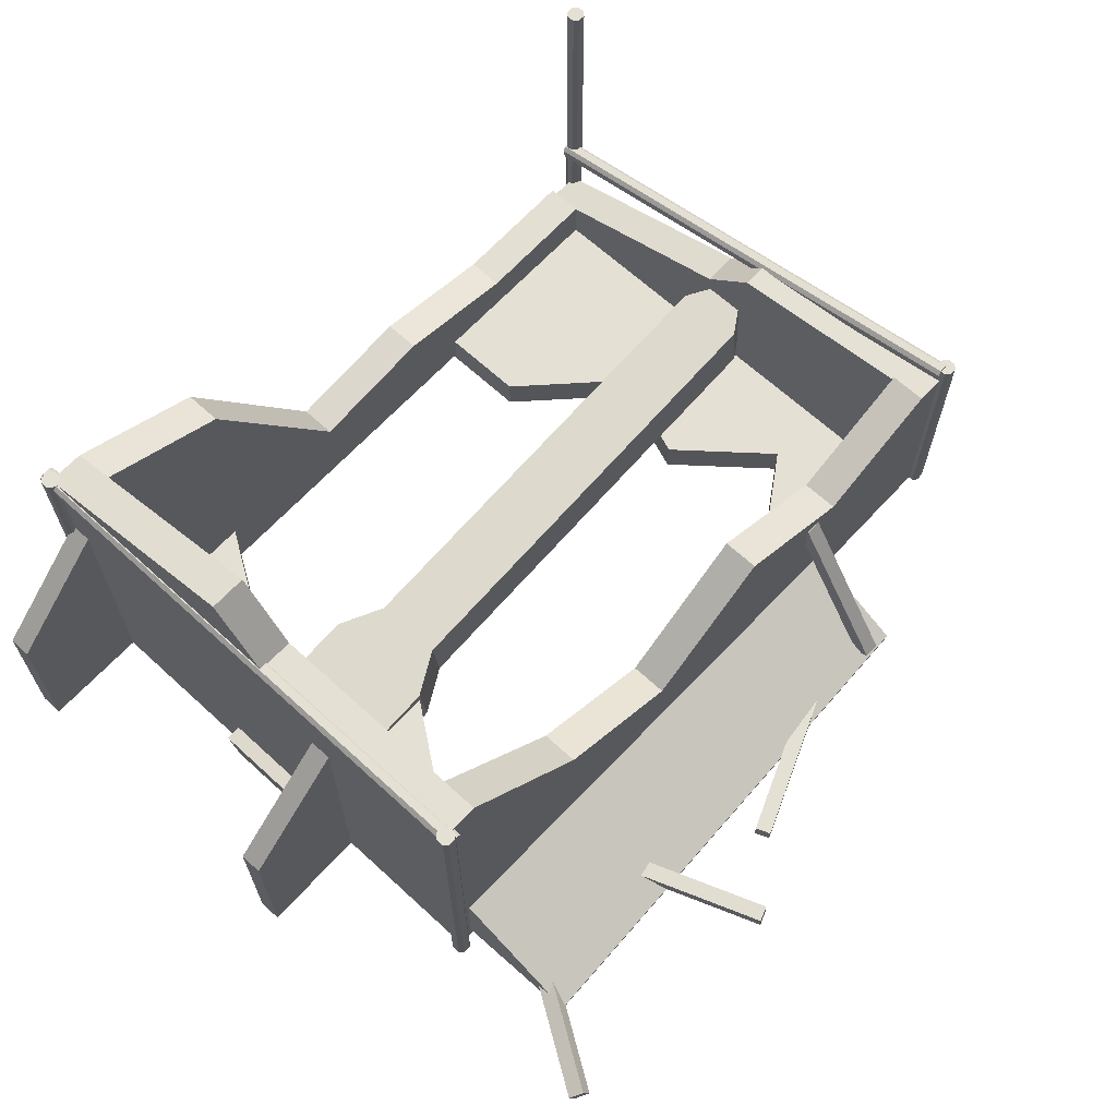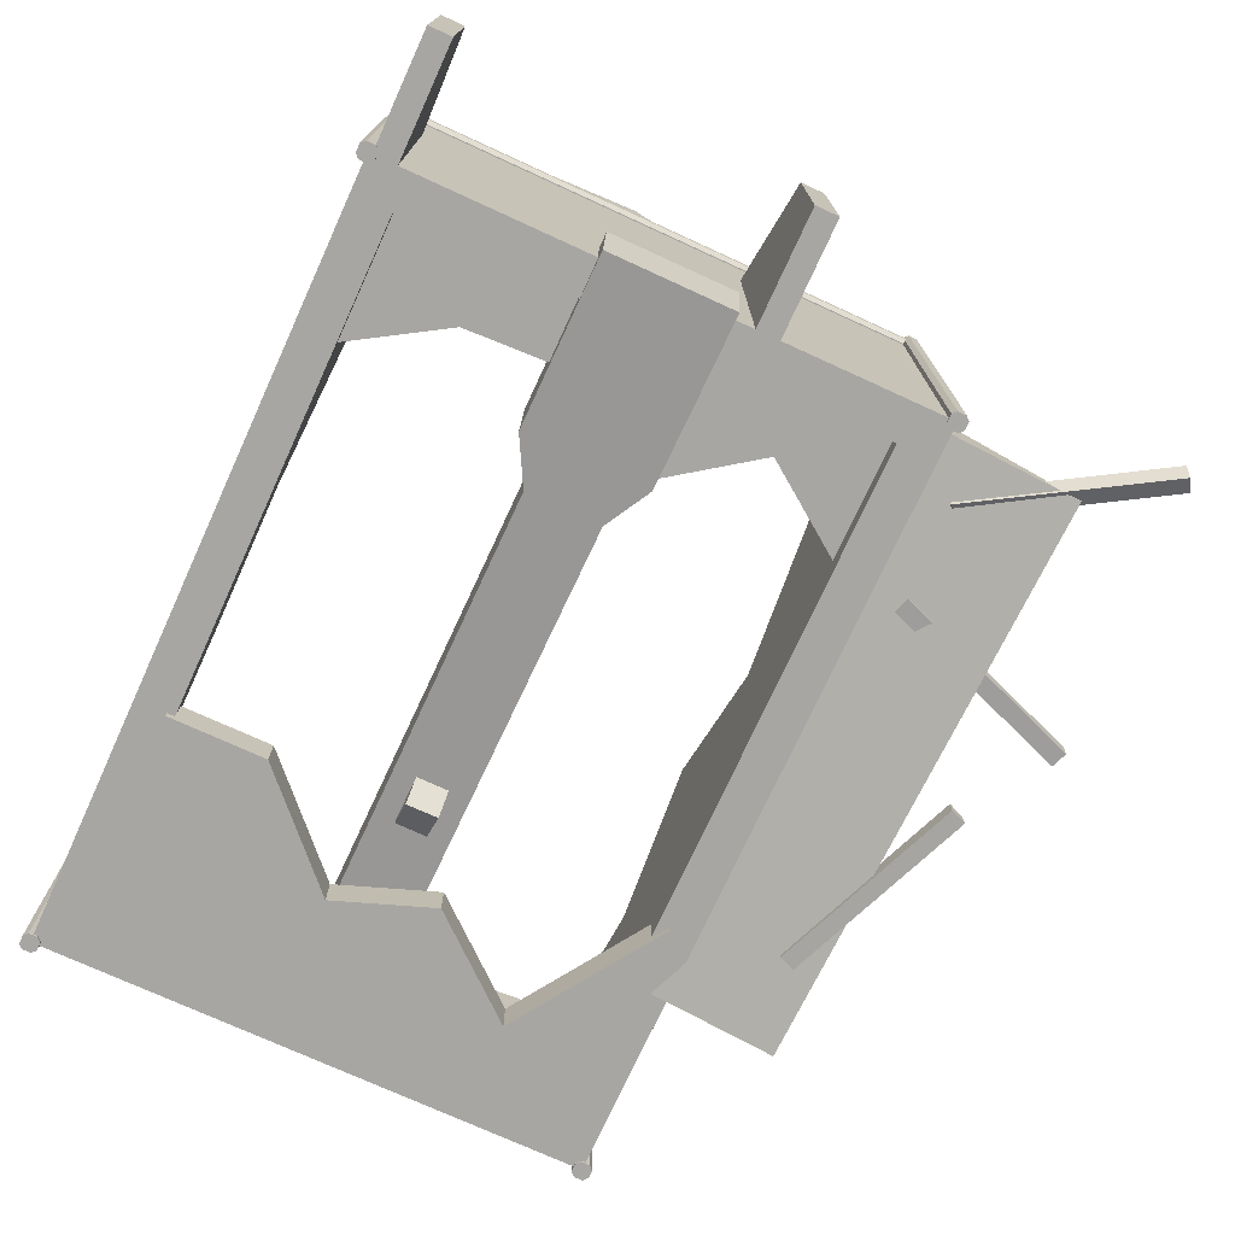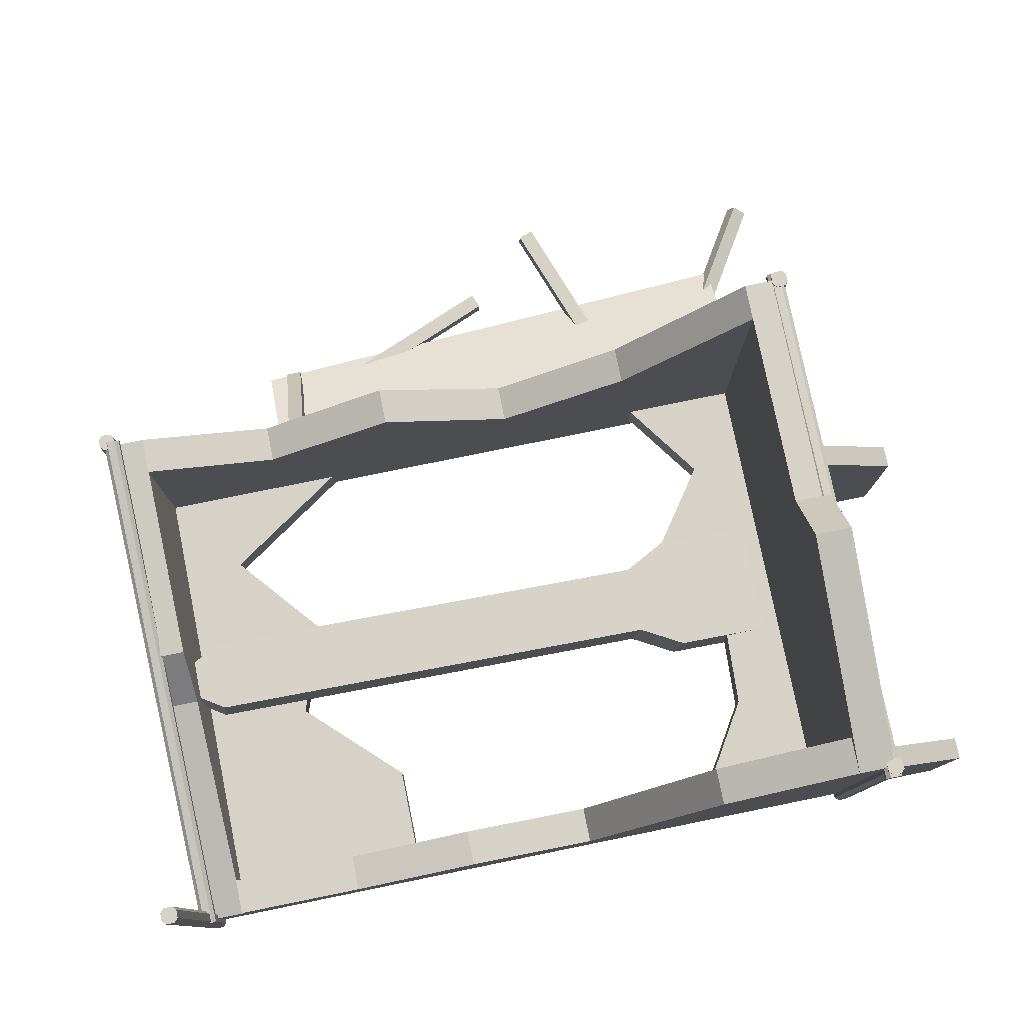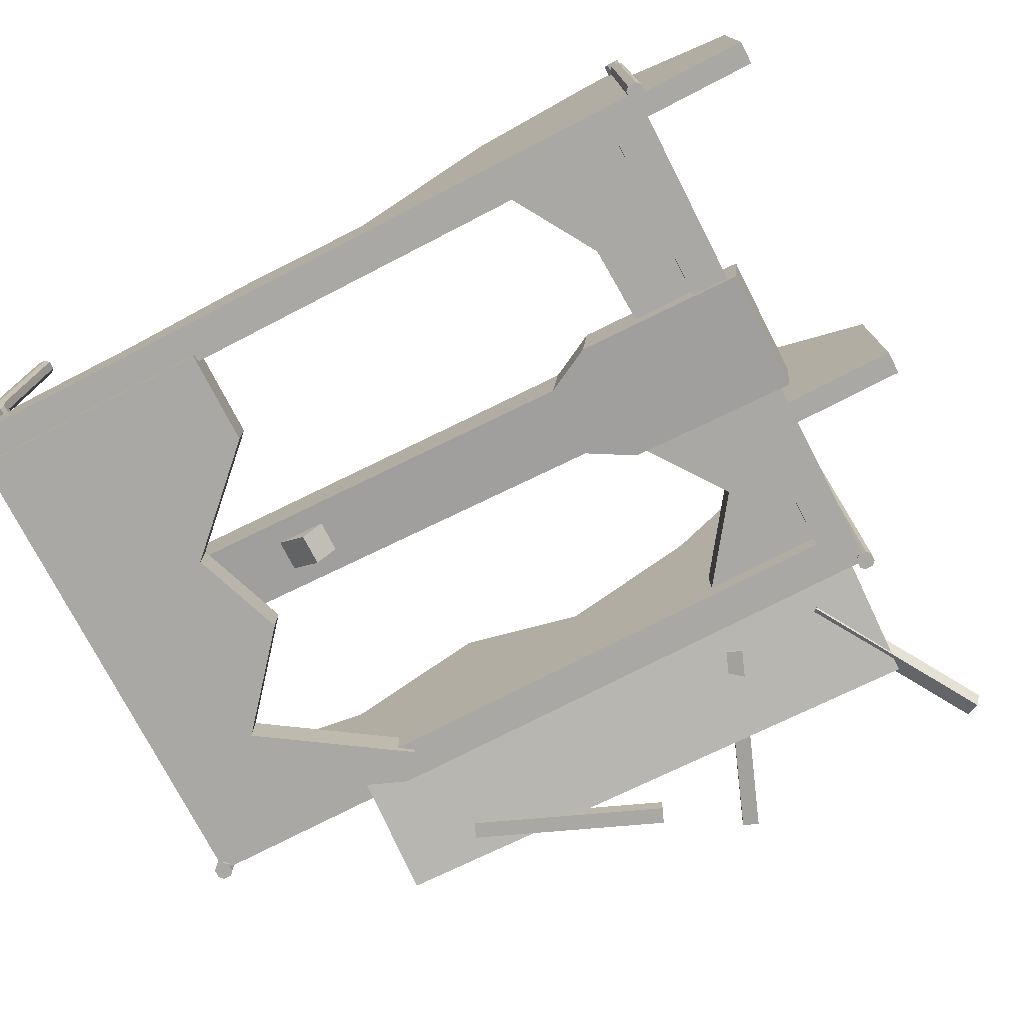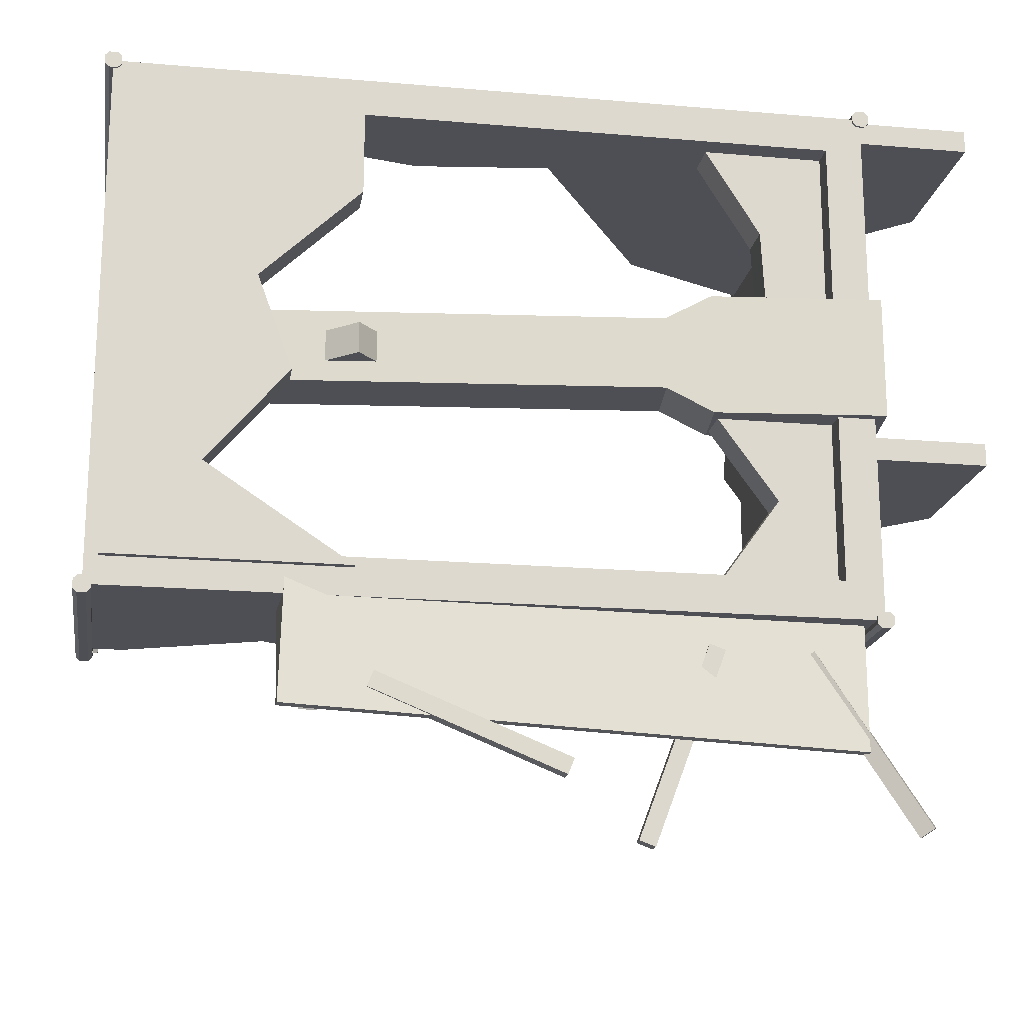
<metadata>
{"format":"obj","ext":"obj","renderer":"f3d","projection":"perspective","resolution":1024,"background":"white","views":[{"elev":65.7,"azim":132.7,"up":"+Y"},{"elev":-74.2,"azim":65.4,"up":"+Y"},{"elev":78.4,"azim":-11.5,"up":"+Y"},{"elev":-75.2,"azim":27.2,"up":"+Y"},{"elev":-18.3,"azim":-9.4,"up":"+Z"}]}
</metadata>
<code>
o Cube.116_Cube.158
v 9.508 -7.059 9.405
v 9.508 5.231 9.405
v 9.508 -7.059 -8.211
v 9.508 5.231 -8.211
v 10.75 -7.059 9.405
v 10.75 5.231 9.405
v 10.75 -7.059 -8.211
v 10.75 5.231 -8.211
v 9.508 -7.059 -0.2447
v 9.508 -7.059 1.438
v 9.508 7.526 1.438
v 9.508 5.211 -0.2447
v 10.75 -7.059 1.438
v 10.75 -7.059 -0.2447
v 10.75 5.211 -0.2447
v 10.75 7.526 1.438
v -13.02 -7.059 -6.961
v -13.02 0.5151 -6.961
v -13.02 -7.059 -8.211
v -13.02 0.5151 -8.211
v 9.508 -7.059 -6.961
v 9.508 5.231 -6.961
v 9.508 -7.059 -8.211
v 9.508 5.231 -8.211
v 5.003 -7.059 -8.211
v 0.4986 -7.059 -8.211
v -4.006 -7.059 -8.211
v -8.511 -7.059 -8.211
v -8.511 -1.332 -8.211
v -4.006 0.9441 -8.211
v 0.4986 -2.132 -8.211
v 5.003 0.1733 -8.211
v -8.511 -7.059 -6.961
v -4.006 -7.059 -6.961
v 0.4986 -7.059 -6.961
v 5.003 -7.059 -6.961
v 5.003 0.1733 -6.961
v 0.4986 -2.132 -6.961
v -4.006 0.9441 -6.961
v -8.511 -1.332 -6.961
v -14.25 -7.059 9.405
v -14.25 -5.036 9.405
v -14.25 -7.059 -8.211
v -14.25 0.5151 -8.211
v -13.02 -7.059 9.405
v -13.02 -5.036 9.405
v -13.02 -7.059 -8.211
v -13.02 0.5151 -8.211
v -14.25 -7.059 -0.2447
v -14.25 -7.059 1.438
v -14.25 -2.269 1.438
v -14.25 -0.6445 -0.2447
v -13.02 -7.059 1.438
v -13.02 -7.059 -0.2447
v -13.02 -0.6445 -0.2447
v -13.02 -2.269 1.438
v -13.02 -7.059 9.405
v -13.02 -4.558 9.405
v -13.02 -7.059 8.155
v -13.02 -4.558 8.155
v 9.508 -7.059 9.405
v 9.508 5.231 9.405
v 9.508 -7.059 8.155
v 9.508 5.231 8.155
v 5.003 -7.059 8.155
v 0.4986 -7.059 8.155
v -4.006 -7.059 8.155
v -8.511 -7.059 8.155
v -8.511 -4.653 8.155
v -4.006 -3.668 8.155
v 0.4986 -4.247 8.155
v 5.003 3.069 8.155
v -8.511 -7.059 9.405
v -4.006 -7.059 9.405
v 0.4986 -7.059 9.405
v 5.003 -7.059 9.405
v 5.003 3.069 9.405
v 0.4986 -4.247 9.405
v -4.006 -3.668 9.405
v -8.511 -4.653 9.405
v 11.03 -7.446 2.629
v -13.15 -4.825 1.281
v 11.03 -7.446 -1.436
v -13.15 -4.825 -0.08758
v 11.26 -5.301 2.629
v -12.92 -2.679 1.281
v 11.26 -5.301 -1.436
v -12.92 -2.679 -0.08758
v 3.91 -6.674 1.807
v 3.91 -6.674 -0.6137
v 4.143 -4.529 -0.6137
v 4.143 -4.529 1.807
v 5.436 -6.84 -1.436
v 5.669 -4.694 -1.436
v 5.669 -4.694 2.629
v 5.436 -6.84 2.629
v -12.32 -4.914 1.807
v -12.32 -4.914 -0.6137
v -12.09 -2.769 -0.6137
v -12.09 -2.769 1.807
v -6.045 -6.382 1.114
v -7.535 -5.048 1.114
v -6.045 -6.382 0.07946
v -7.535 -5.048 0.07946
v -5.355 -5.61 1.114
v -6.845 -4.277 1.114
v -5.355 -5.61 0.07946
v -6.845 -4.277 0.07946
v -7.662 -7.135 -11.28
v -7.662 -1.55 -7.763
v -7.662 -6.844 -11.75
v -7.662 -1.259 -8.225
v -7.116 -7.135 -11.28
v -7.116 -1.55 -7.763
v -7.116 -6.844 -11.75
v -7.116 -1.259 -8.225
v 8.317 -5.868 -9.363
v 11.81 -6.275 -14.95
v 8.1 -6.359 -9.463
v 11.6 -6.767 -15.05
v 8.726 -6.104 -9.09
v 12.22 -6.512 -14.68
v 8.51 -6.595 -9.19
v 12 -7.003 -14.78
v -5.468 -6.835 -10.58
v 0.6491 -6.882 -13.06
v -5.673 -6.835 -11.08
v 0.4436 -6.882 -13.57
v -5.471 -7.381 -10.57
v 0.6455 -7.428 -13.06
v -5.677 -7.381 -11.08
v 0.4401 -7.428 -13.56
v 5.113 -6.231 -9.125
v 2.822 -5.951 -15.31
v 5.081 -6.776 -9.138
v 2.79 -6.496 -15.32
v 5.624 -6.258 -9.316
v 3.333 -5.977 -15.5
v 5.592 -6.802 -9.329
v 3.301 -6.522 -15.51
v 10.61 -7.131 -7.938
v 10.47 -7.131 -8.071
v 10.47 5.298 -8.071
v 10.61 5.298 -7.938
v 10.47 -7.131 -8.352
v 10.61 -7.131 -8.484
v 10.61 5.298 -8.484
v 10.47 5.298 -8.352
v 11.02 -7.131 -8.071
v 10.89 -7.131 -7.938
v 10.89 5.298 -7.938
v 11.02 5.298 -8.071
v 10.89 -7.131 -8.484
v 11.02 -7.131 -8.352
v 11.02 5.298 -8.352
v 10.89 5.298 -8.484
v 10.61 -7.131 9.678
v 10.47 -7.131 9.546
v 10.47 5.298 9.546
v 10.61 5.298 9.678
v 10.47 -7.131 9.265
v 10.61 -7.131 9.132
v 10.61 5.298 9.132
v 10.47 5.298 9.265
v 11.02 -7.131 9.546
v 10.89 -7.131 9.678
v 10.89 5.298 9.678
v 11.02 5.298 9.546
v 10.89 -7.131 9.132
v 11.02 -7.131 9.265
v 11.02 5.298 9.265
v 10.89 5.298 9.132
v -14.39 -7.131 -7.938
v -14.53 -7.131 -8.071
v -14.53 1.168 -8.071
v -14.39 1.168 -7.938
v -14.53 -7.131 -8.352
v -14.39 -7.131 -8.484
v -14.39 1.168 -8.484
v -14.53 1.168 -8.352
v -13.98 -7.131 -8.071
v -14.11 -7.131 -7.938
v -14.11 1.168 -7.938
v -13.98 1.168 -8.071
v -14.11 -7.131 -8.484
v -13.98 -7.131 -8.352
v -13.98 1.168 -8.352
v -14.11 1.168 -8.484
v -14.39 -7.131 9.678
v -14.53 -7.131 9.546
v -14.53 5.298 9.546
v -14.39 5.298 9.678
v -14.53 -7.131 9.265
v -14.39 -7.131 9.132
v -14.39 5.298 9.132
v -14.53 5.298 9.265
v -13.98 -7.131 9.546
v -14.11 -7.131 9.678
v -14.11 5.298 9.678
v -13.98 5.298 9.546
v -14.11 -7.131 9.132
v -13.98 -7.131 9.265
v -13.98 5.298 9.265
v -14.11 5.298 9.132
v 10.5 4.705 -8.468
v 10.37 4.838 -8.468
v 10.37 4.838 9.763
v 10.5 4.705 9.763
v 10.37 5.119 -8.468
v 10.5 5.252 -8.468
v 10.5 5.252 9.763
v 10.37 5.119 9.763
v 10.92 4.838 -8.468
v 10.78 4.705 -8.468
v 10.78 4.705 9.763
v 10.92 4.838 9.763
v 10.78 5.252 -8.468
v 10.92 5.119 -8.468
v 10.92 5.119 9.763
v 10.78 5.252 9.763
v -14.23 0.6864 -8.306
v -14.36 0.8159 -8.277
v -14.36 -3.176 9.511
v -14.23 -3.305 9.482
v -14.36 1.09 -8.216
v -14.23 1.219 -8.187
v -14.23 -2.772 9.602
v -14.36 -2.902 9.573
v -13.82 0.8159 -8.277
v -13.95 0.6864 -8.306
v -13.95 -3.305 9.482
v -13.82 -3.176 9.511
v -13.95 1.219 -8.187
v -13.82 1.09 -8.216
v -13.82 -2.902 9.573
v -13.95 -2.772 9.602
v -8.206 -7.012 -7.249
v -8.303 -4.693 -7.492
v -8.359 -7.486 -11.7
v -8.371 -7.196 -11.73
v 10.28 -6.313 -7.959
v 10.19 -3.995 -8.202
v 10.13 -6.787 -12.41
v 10.12 -6.497 -12.44
v -13.82 -7.311 8.401
v -13.82 -6.064 8.401
v -13.82 -7.311 -7.296
v -13.82 -6.064 -7.296
v -6.1 -7.311 8.401
v -6.1 -6.064 8.401
v -6.1 -7.311 -7.296
v -6.1 -6.064 -7.296
v -13.82 -7.311 -4.156
v -13.82 -7.311 -1.017
v -13.82 -7.311 2.123
v -13.82 -7.311 5.262
v -13.82 -6.064 5.262
v -13.82 -6.064 2.123
v -13.82 -6.064 -1.017
v -13.82 -6.064 -4.156
v -6.1 -7.311 5.262
v -9.368 -7.311 2.123
v -8.213 -7.311 -1.017
v -10.86 -7.311 -4.156
v -10.86 -6.064 -4.156
v -8.213 -6.064 -1.017
v -9.368 -6.064 2.123
v -6.1 -6.064 5.262
v 5.379 -6.297 8.401
v 5.379 -5.05 8.401
v 5.379 -6.297 -7.296
v 5.379 -5.05 -7.296
v 9.929 -6.297 8.401
v 9.929 -5.05 8.401
v 9.929 -6.297 -7.296
v 9.929 -5.05 -7.296
v 7.631 -6.297 -4.156
v 5.379 -6.297 -1.017
v 7.468 -6.297 2.123
v 7.32 -6.297 5.262
v 7.32 -5.05 5.262
v 7.468 -5.05 2.123
v 5.379 -5.05 -1.017
v 7.631 -5.05 -4.156
v 9.929 -6.297 5.262
v 9.929 -6.297 2.123
v 9.929 -6.297 -1.017
v 9.929 -6.297 -4.156
v 9.929 -5.05 -4.156
v 9.929 -5.05 -1.017
v 9.929 -5.05 2.123
v 9.929 -5.05 5.262
v 9.746 -7.059 -2.821
v 9.746 2.965 -2.821
v 9.746 -7.059 -2.071
v 9.746 2.965 -2.071
v 14.44 -7.059 -2.821
v 14.44 -1.488 -2.821
v 14.44 -7.059 -2.071
v 14.44 -1.488 -2.071
v 9.746 -7.059 8.52
v 9.746 2.965 8.52
v 9.746 -7.059 9.27
v 9.746 2.965 9.27
v 14.44 -7.059 8.52
v 14.44 -1.488 8.52
v 14.44 -7.059 9.27
v 14.44 -1.488 9.27
f 9 12 4 3
f 3 4 8 7
f 13 16 6 5
f 5 6 2 1
f 10 13 5 1
f 16 11 2 6
f 8 4 12 15
f 15 12 11 16
f 3 7 14 9
f 9 14 13 10
f 7 8 15 14
f 14 15 16 13
f 1 2 11 10
f 10 11 12 9
f 17 18 20 19
f 25 32 24 23
f 23 24 22 21
f 33 40 18 17
f 25 23 21 36
f 29 20 18 40
f 24 32 37 22
f 32 31 38 37
f 31 30 39 38
f 30 29 40 39
f 19 28 33 17
f 28 27 34 33
f 27 26 35 34
f 26 25 36 35
f 21 22 37 36
f 36 37 38 35
f 35 38 39 34
f 34 39 40 33
f 19 20 29 28
f 28 29 30 27
f 27 30 31 26
f 26 31 32 25
f 49 52 44 43
f 43 44 48 47
f 53 56 46 45
f 45 46 42 41
f 50 53 45 41
f 56 51 42 46
f 48 44 52 55
f 55 52 51 56
f 43 47 54 49
f 49 54 53 50
f 47 48 55 54
f 54 55 56 53
f 41 42 51 50
f 50 51 52 49
f 57 58 60 59
f 65 72 64 63
f 63 64 62 61
f 73 80 58 57
f 65 63 61 76
f 69 60 58 80
f 64 72 77 62
f 72 71 78 77
f 71 70 79 78
f 70 69 80 79
f 59 68 73 57
f 68 67 74 73
f 67 66 75 74
f 66 65 76 75
f 61 62 77 76
f 76 77 78 75
f 75 78 79 74
f 74 79 80 73
f 59 60 69 68
f 68 69 70 67
f 67 70 71 66
f 66 71 72 65
f 97 82 84 98
f 98 84 88 99
f 99 88 86 100
f 100 86 82 97
f 83 87 85 81
f 88 84 82 86
f 95 92 89 96
f 94 91 92 95
f 93 90 91 94
f 96 89 90 93
f 81 96 93 83
f 83 93 94 87
f 87 94 95 85
f 85 95 96 81
f 92 100 97 89
f 91 99 100 92
f 90 98 99 91
f 89 97 98 90
f 101 102 104 103
f 103 104 108 107
f 107 108 106 105
f 105 106 102 101
f 103 107 105 101
f 108 104 102 106
f 109 110 112 111
f 111 112 116 115
f 115 116 114 113
f 113 114 110 109
f 111 115 113 109
f 116 112 110 114
f 117 118 120 119
f 119 120 124 123
f 123 124 122 121
f 121 122 118 117
f 119 123 121 117
f 124 120 118 122
f 125 126 128 127
f 127 128 132 131
f 131 132 130 129
f 129 130 126 125
f 127 131 129 125
f 132 128 126 130
f 133 134 136 135
f 135 136 140 139
f 139 140 138 137
f 137 138 134 133
f 135 139 137 133
f 140 136 134 138
f 150 151 144 141
f 154 155 152 149
f 155 156 147 148 143 144 151 152
f 142 143 148 145
f 146 147 156 153
f 141 144 143 142
f 147 146 145 148
f 155 154 153 156
f 151 150 149 152
f 145 146 153 154 149 150 141 142
f 166 167 160 157
f 170 171 168 165
f 171 172 163 164 159 160 167 168
f 158 159 164 161
f 162 163 172 169
f 157 160 159 158
f 163 162 161 164
f 171 170 169 172
f 167 166 165 168
f 161 162 169 170 165 166 157 158
f 182 183 176 173
f 186 187 184 181
f 187 188 179 180 175 176 183 184
f 174 175 180 177
f 178 179 188 185
f 173 176 175 174
f 179 178 177 180
f 187 186 185 188
f 183 182 181 184
f 177 178 185 186 181 182 173 174
f 198 199 192 189
f 202 203 200 197
f 203 204 195 196 191 192 199 200
f 190 191 196 193
f 194 195 204 201
f 189 192 191 190
f 195 194 193 196
f 203 202 201 204
f 199 198 197 200
f 193 194 201 202 197 198 189 190
f 214 215 208 205
f 218 219 216 213
f 219 220 211 212 207 208 215 216
f 206 207 212 209
f 210 211 220 217
f 205 208 207 206
f 211 210 209 212
f 219 218 217 220
f 215 214 213 216
f 209 210 217 218 213 214 205 206
f 230 231 224 221
f 234 235 232 229
f 235 236 227 228 223 224 231 232
f 222 223 228 225
f 226 227 236 233
f 221 224 223 222
f 227 226 225 228
f 235 234 233 236
f 231 230 229 232
f 225 226 233 234 229 230 221 222
f 237 238 240 239
f 239 240 244 243
f 243 244 242 241
f 241 242 238 237
f 239 243 241 237
f 244 240 238 242
f 253 260 248 247
f 247 248 252 251
f 261 268 250 249
f 249 250 246 245
f 256 261 249 245
f 268 257 246 250
f 252 248 260 265
f 265 260 259 266
f 266 259 258 267
f 267 258 257 268
f 247 251 264 253
f 253 264 263 254
f 254 263 262 255
f 255 262 261 256
f 251 252 265 264
f 264 265 266 263
f 263 266 267 262
f 262 267 268 261
f 245 246 257 256
f 256 257 258 255
f 255 258 259 254
f 254 259 260 253
f 277 284 272 271
f 271 272 276 275
f 285 292 274 273
f 273 274 270 269
f 280 285 273 269
f 292 281 270 274
f 276 272 284 289
f 289 284 283 290
f 290 283 282 291
f 291 282 281 292
f 271 275 288 277
f 277 288 287 278
f 278 287 286 279
f 279 286 285 280
f 275 276 289 288
f 288 289 290 287
f 287 290 291 286
f 286 291 292 285
f 269 270 281 280
f 280 281 282 279
f 279 282 283 278
f 278 283 284 277
f 293 294 296 295
f 295 296 300 299
f 299 300 298 297
f 297 298 294 293
f 295 299 297 293
f 300 296 294 298
f 301 302 304 303
f 303 304 308 307
f 307 308 306 305
f 305 306 302 301
f 303 307 305 301
f 308 304 302 306

</code>
